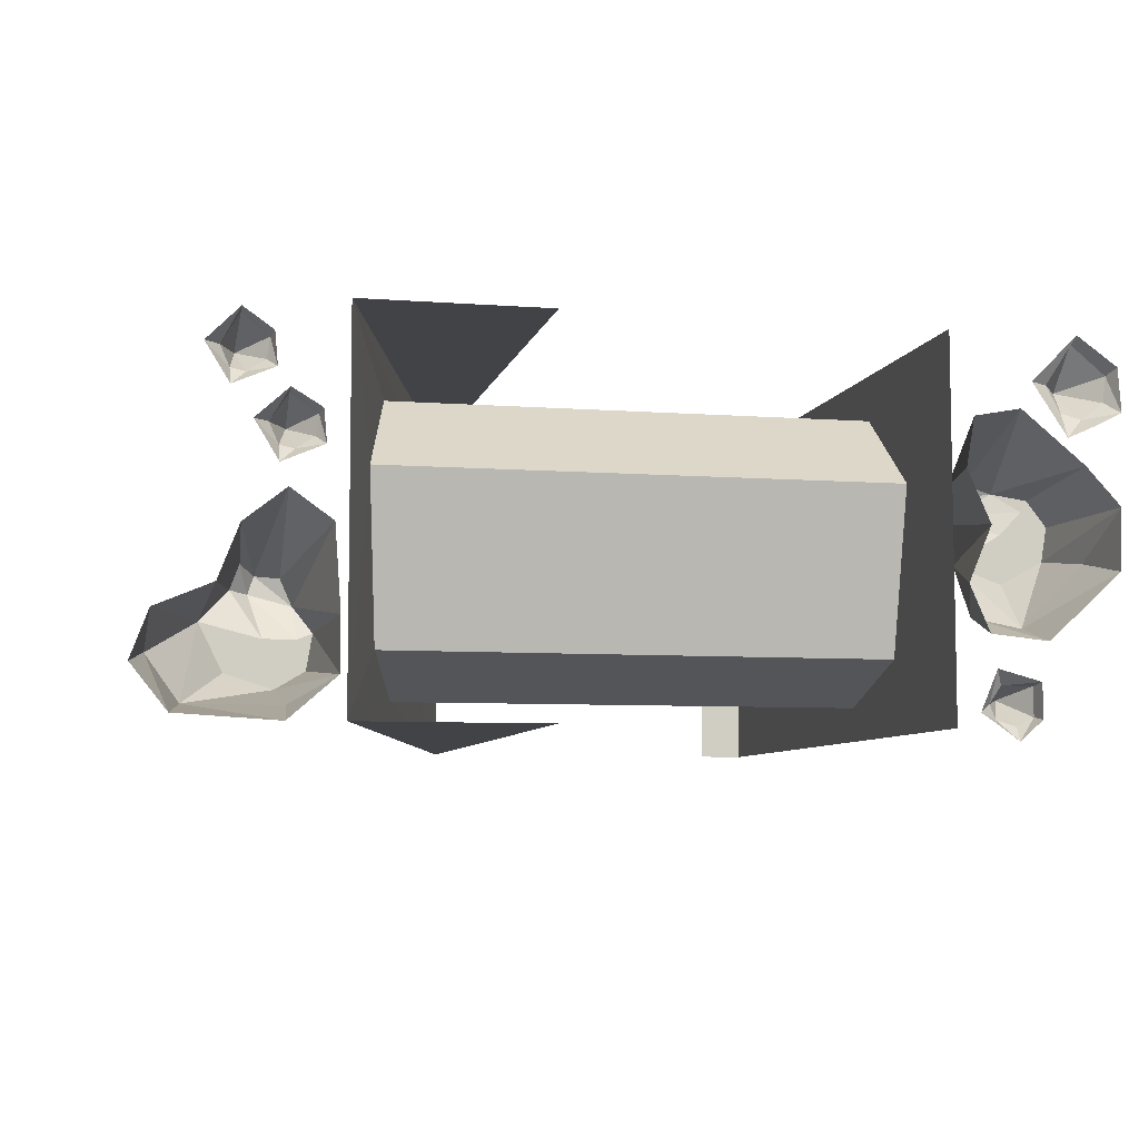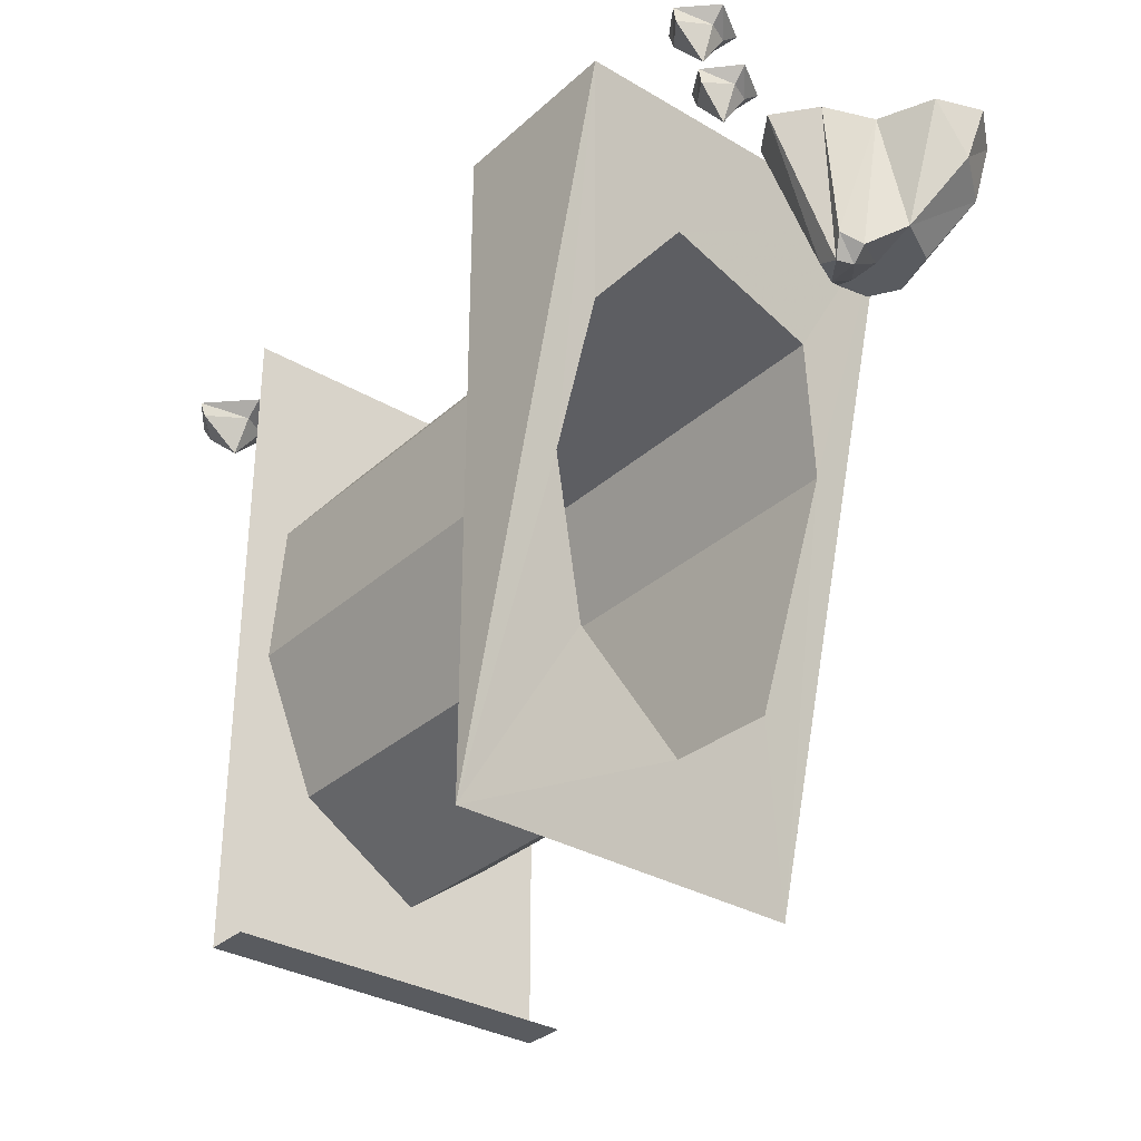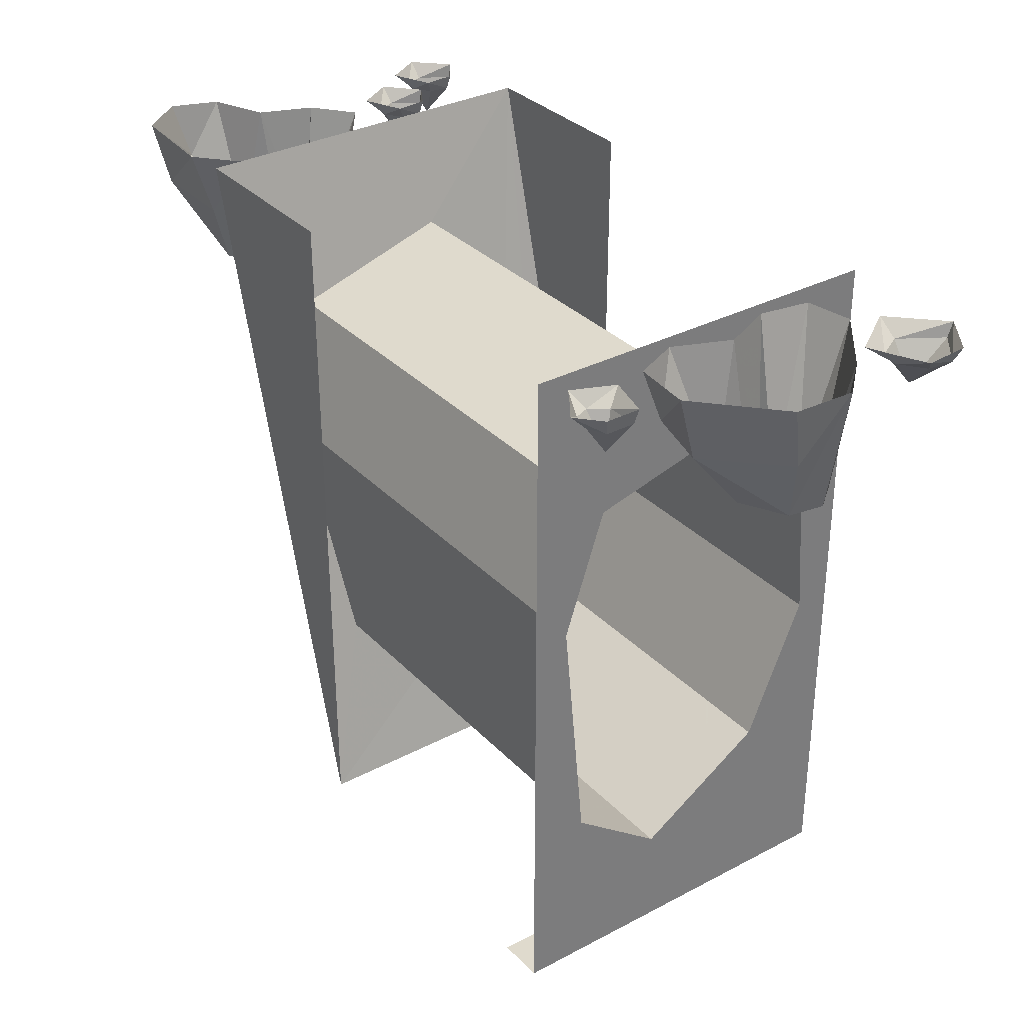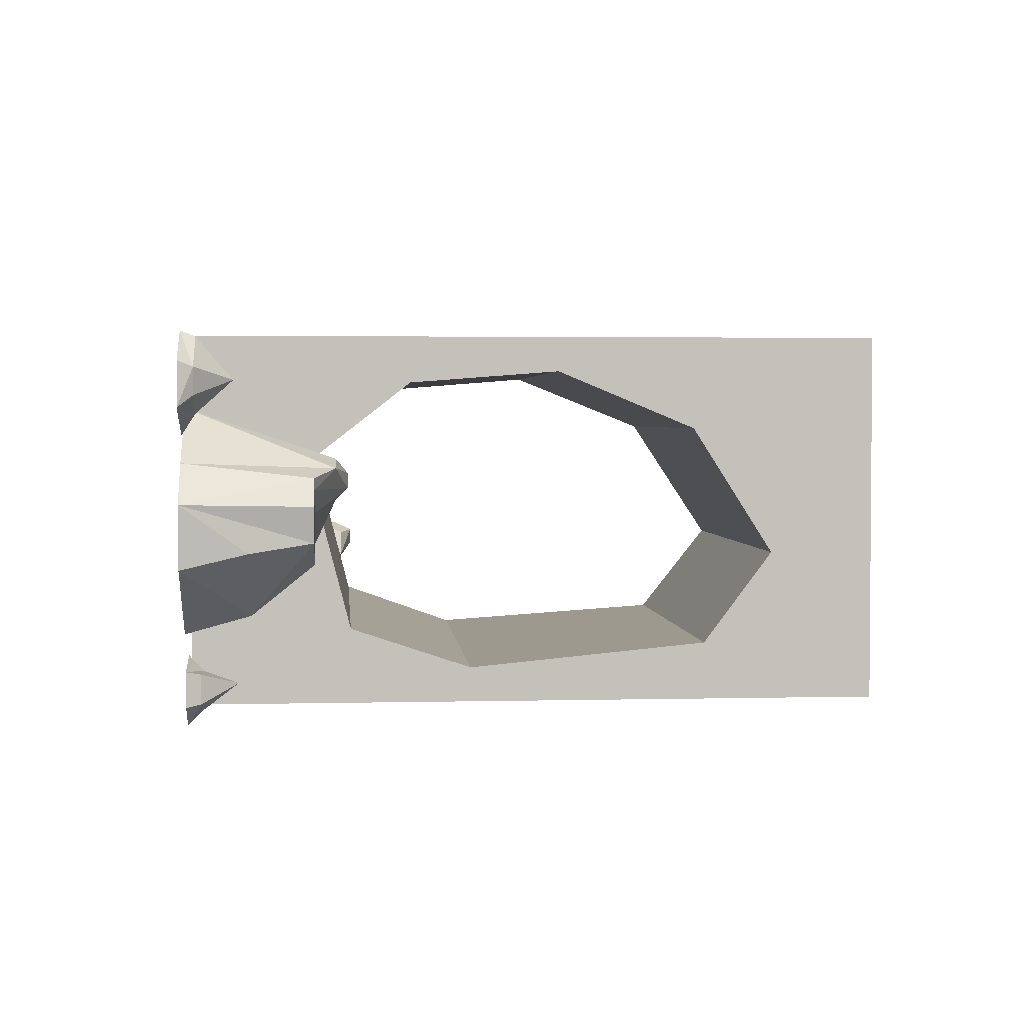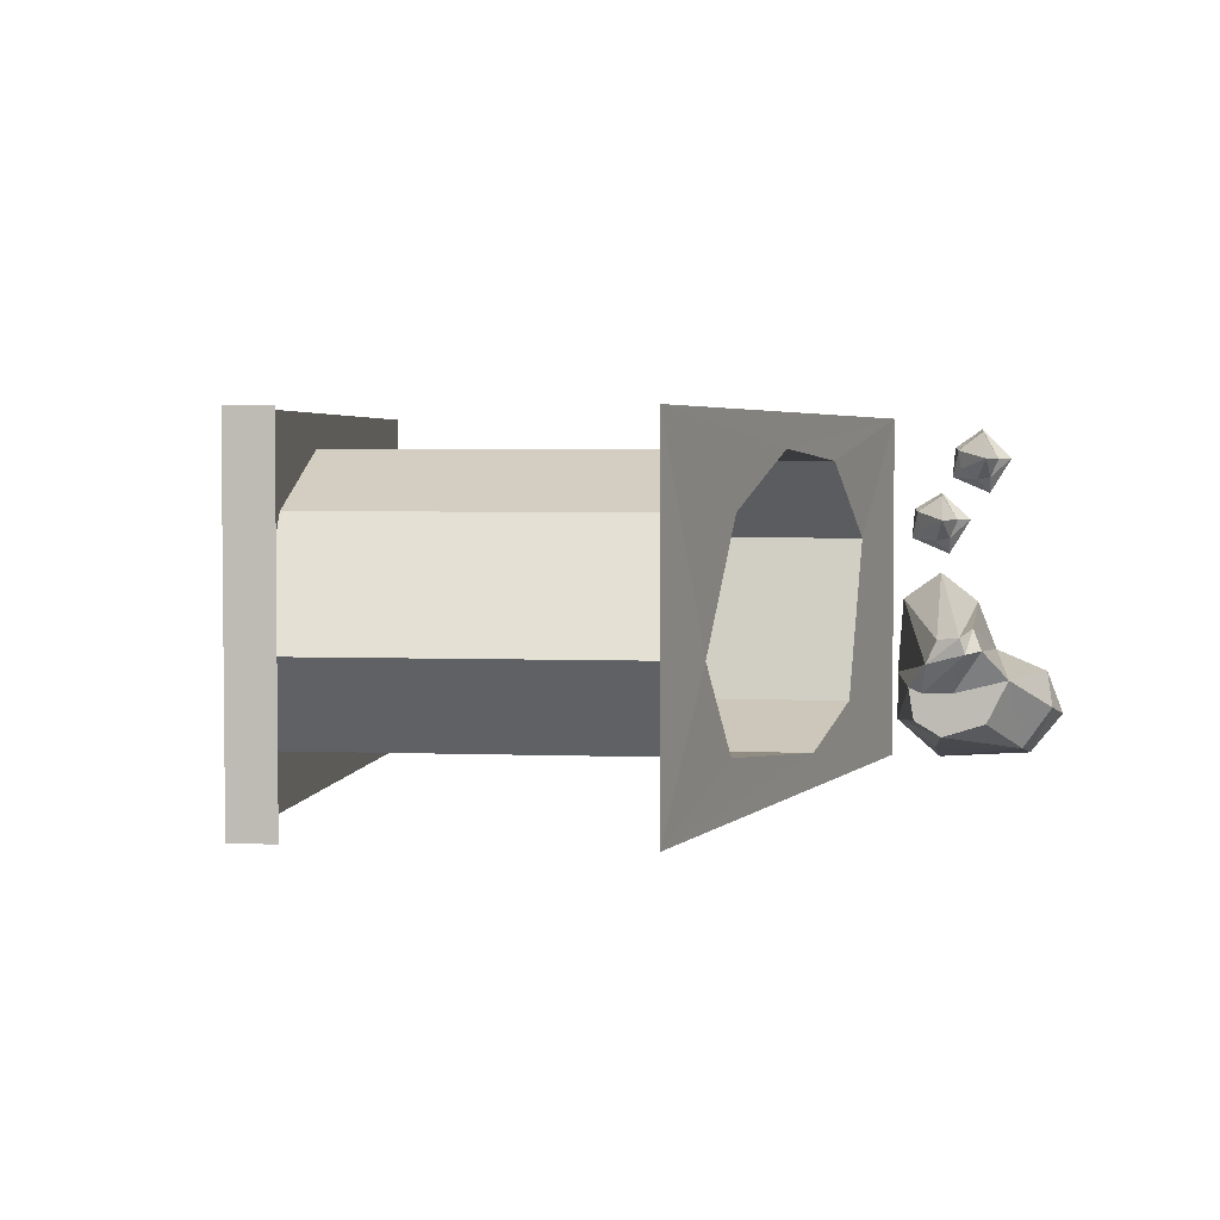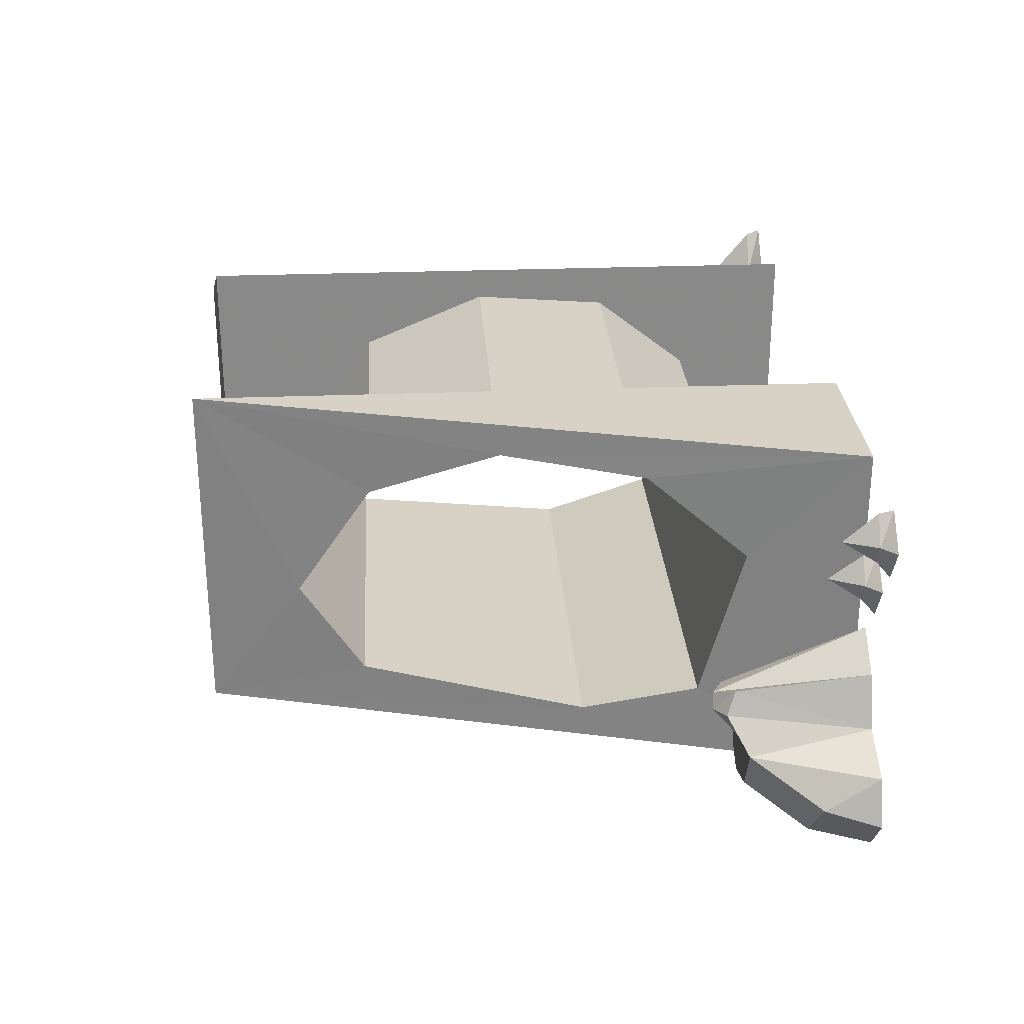
<metadata>
{"format":"obj","ext":"obj","renderer":"f3d","projection":"perspective","resolution":1024,"background":"white","views":[{"elev":-7.0,"azim":167.7,"up":"+Z"},{"elev":-32.6,"azim":50.8,"up":"+Y"},{"elev":32.9,"azim":-126.0,"up":"+Y"},{"elev":2.7,"azim":-94.9,"up":"+Z"},{"elev":3.5,"azim":7.2,"up":"+Z"},{"elev":27.3,"azim":86.5,"up":"+Z"}]}
</metadata>
<code>
o object/6942
v 64 0 64
v 0 0 64
v 0 -240 64
v 30 -128 52
v 44 -76 48
v 53 -40 20
v 64 0 -64
v 49 -55 -38
v 38 -97 -52
v 0 -240 -64
v 0 0 -64
v 16 -180 -44
v 10 -204 -12
v 17 -176 32
v -112 -176 32
v -112 -128 52
v -112 -76 48
v -112 -40 20
v -112 -55 -38
v -112 -97 -52
v -112 -180 -44
v -112 -204 -12
v -128 -204 -12
v -128 -176 32
v -128 -128 52
v -128 -76 48
v -128 -40 20
v -128 -55 -38
v -128 -97 -52
v -128 -180 -44
v -128 -240 -64
v -128 -240 64
v -128 0 64
v -128 0 -64
v -112 -240 -64
v -112 -240 64
v -171 -17 48
v -184 -5 52
v -183 -5 43
v -175 -5 37
v -168 -5 39
v -163 -5 48
v -172 -5 62
v -172 0 64
v -186 0 54
v -187 0 39
v -177 0 34
v -168 0 30
v -156 0 48
v 112 -24 -58
v 80 -24 -58
v 82 -2 -64
v 116 -2 -62
v 123 -21 -43
v 106 -45 -31
v 98 -45 -47
v 82 -45 -52
v 66 -2 -50
v 122 -2 -31
v 103 -2 -23
v 128 -2 -47
v 96 -52 -20
v 86 -45 -36
v 75 -45 -36
v 72 -45 -46
v 70 -45 -34
v 66 -2 -32
v 76 -52 -25
v 68 -2 -4
v 80 -52 -16
v 82 -2 6
v 88 -56 -15
v 96 -2 -5
v 93 -49 -12
v 90 -56 -21
v -148 -17 -54
v -156 -5 -60
v -150 -5 -63
v -143 -5 -61
v -141 -5 -56
v -145 -5 -50
v -156 -5 -50
v -157 0 -49
v -157 0 -61
v -149 0 -68
v -142 0 -63
v -136 0 -59
v -142 0 -45
v -160 -22 -30
v -182 -22 -8
v -185 0 -13
v -160 0 -36
v -141 -19 -27
v -145 -43 -7
v -162 -43 -13
v -177 -43 -5
v -186 0 8
v -133 0 -18
v -141 0 1
v -140 0 -34
v -144 -50 8
v -162 -43 4
v -170 -43 12
v -179 -43 7
v -172 -43 16
v -174 0 21
v -162 -50 19
v -152 0 39
v -152 -50 22
v -136 0 36
v -146 -54 17
v -133 0 19
v -140 -47 16
v -149 -54 12
v 98 -17 49
v 88 -5 52
v 89 -5 45
v 95 -5 41
v 100 -5 42
v 103 -5 49
v 97 -5 59
v 97 0 60
v 87 0 53
v 86 0 42
v 93 0 39
v 100 0 36
v 108 0 49
v 82 -17 26
v 73 -5 29
v 74 -5 22
v 80 -5 18
v 85 -5 19
v 88 -5 26
v 82 -5 35
v 82 0 36
v 72 0 30
v 71 0 19
v 78 0 16
v 85 0 13
v 93 0 26
f 1 2 3
f 1 3 4
f 1 4 5
f 1 5 6
f 1 6 7
f 7 6 8
f 7 8 9
f 7 9 10
f 7 10 11
f 9 12 10
f 10 12 13
f 10 13 3
f 3 13 14
f 3 14 4
f 4 14 15
f 4 15 16
f 4 16 5
f 5 16 17
f 5 17 6
f 6 17 18
f 6 18 8
f 8 18 19
f 8 19 9
f 9 19 20
f 9 20 12
f 12 20 21
f 12 21 13
f 13 21 22
f 13 22 14
f 14 22 15
f 15 22 23
f 15 23 24
f 15 24 16
f 16 24 25
f 16 25 17
f 17 25 26
f 17 26 18
f 18 26 27
f 18 27 19
f 19 27 28
f 19 28 20
f 20 28 29
f 20 29 21
f 21 29 30
f 21 30 22
f 22 30 23
f 23 30 31
f 23 31 32
f 23 32 24
f 24 32 25
f 25 32 33
f 25 33 26
f 26 33 27
f 27 33 34
f 27 34 28
f 28 34 29
f 29 34 31
f 29 31 30
f 35 36 32
f 35 32 31
f 37 38 39
f 37 39 40
f 37 40 41
f 37 41 42
f 37 42 43
f 37 43 38
f 38 43 44
f 38 44 45
f 38 45 46
f 38 46 39
f 39 46 40
f 40 46 47
f 40 47 48
f 40 48 41
f 41 48 49
f 41 49 42
f 42 49 44
f 42 44 43
f 50 51 52
f 50 52 53
f 50 53 54
f 50 54 55
f 50 55 56
f 50 56 57
f 50 57 51
f 51 57 58
f 51 58 52
f 59 60 55
f 59 55 54
f 59 54 61
f 61 54 53
f 60 62 55
f 55 62 63
f 55 63 56
f 56 63 57
f 57 63 64
f 57 64 65
f 57 65 58
f 58 65 66
f 58 66 67
f 67 66 68
f 67 68 69
f 69 68 70
f 69 70 71
f 71 70 72
f 71 72 73
f 73 72 74
f 73 74 60
f 60 74 62
f 62 74 75
f 62 75 63
f 63 75 64
f 64 75 68
f 64 68 66
f 64 66 65
f 68 75 72
f 68 72 70
f 75 74 72
f 76 77 78
f 76 78 79
f 76 79 80
f 76 80 81
f 76 81 82
f 76 82 77
f 77 82 83
f 77 83 84
f 77 84 85
f 77 85 78
f 78 85 79
f 79 85 86
f 79 86 87
f 79 87 80
f 80 87 88
f 80 88 81
f 81 88 83
f 81 83 82
f 89 90 91
f 89 91 92
f 89 92 93
f 89 93 94
f 89 94 95
f 89 95 96
f 89 96 90
f 90 96 97
f 90 97 91
f 98 99 94
f 98 94 93
f 98 93 100
f 100 93 92
f 99 101 94
f 94 101 102
f 94 102 95
f 95 102 96
f 96 102 103
f 96 103 104
f 96 104 97
f 97 104 105
f 97 105 106
f 106 105 107
f 106 107 108
f 108 107 109
f 108 109 110
f 110 109 111
f 110 111 112
f 112 111 113
f 112 113 99
f 99 113 101
f 101 113 114
f 101 114 102
f 102 114 103
f 103 114 107
f 103 107 105
f 103 105 104
f 107 114 111
f 107 111 109
f 114 113 111
f 115 116 117
f 115 117 118
f 115 118 119
f 115 119 120
f 115 120 121
f 115 121 116
f 116 121 122
f 116 122 123
f 116 123 124
f 116 124 117
f 117 124 118
f 118 124 125
f 118 125 126
f 118 126 119
f 119 126 127
f 119 127 120
f 120 127 122
f 120 122 121
f 128 129 130
f 128 130 131
f 128 131 132
f 128 132 133
f 128 133 134
f 128 134 129
f 129 134 135
f 129 135 136
f 129 136 137
f 129 137 130
f 130 137 131
f 131 137 138
f 131 138 139
f 131 139 132
f 132 139 140
f 132 140 133
f 133 140 135
f 133 135 134

</code>
